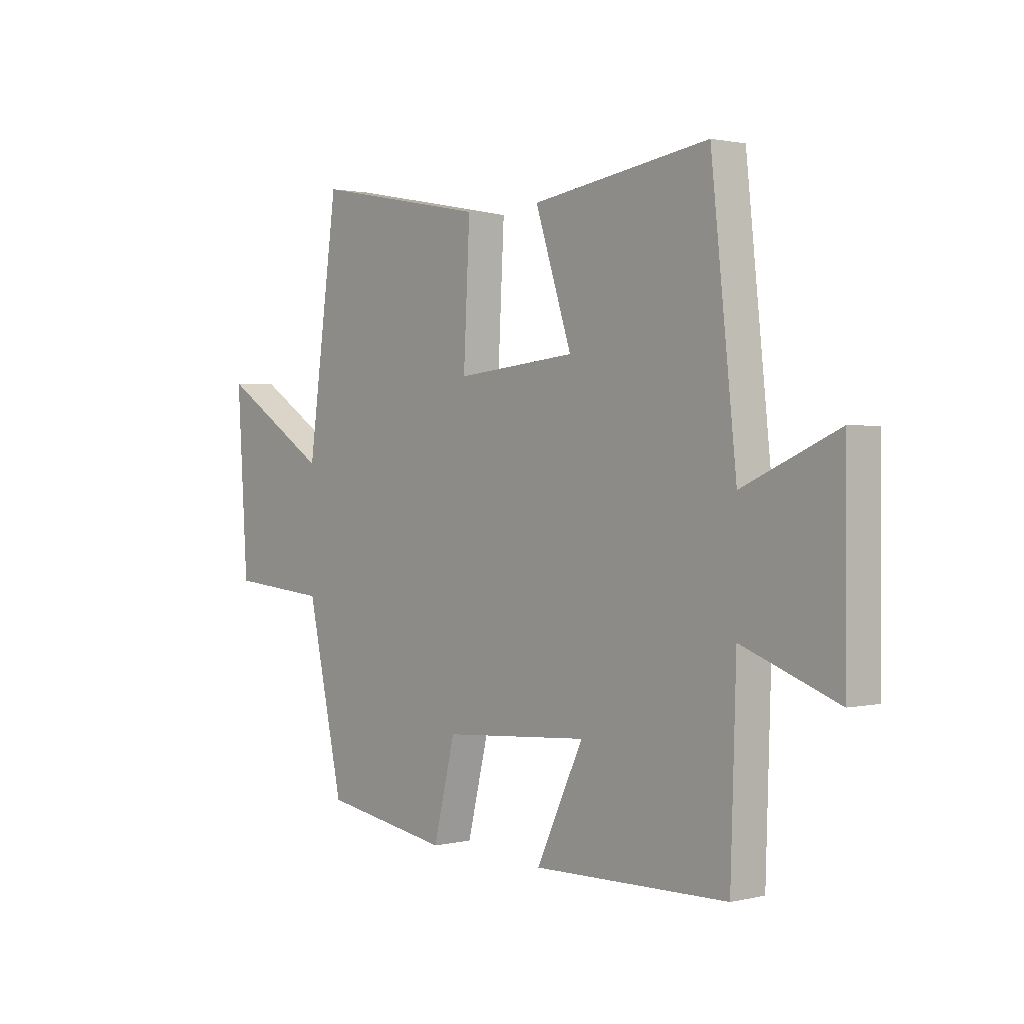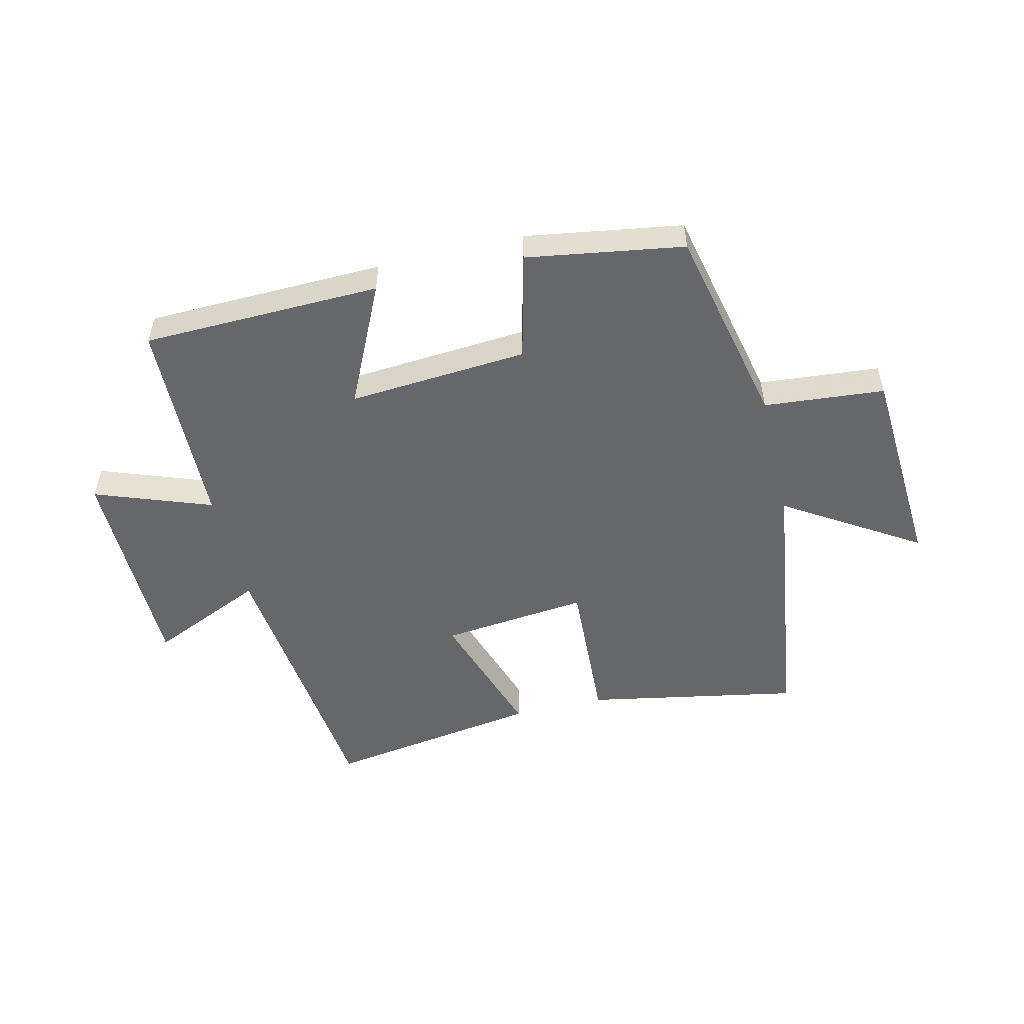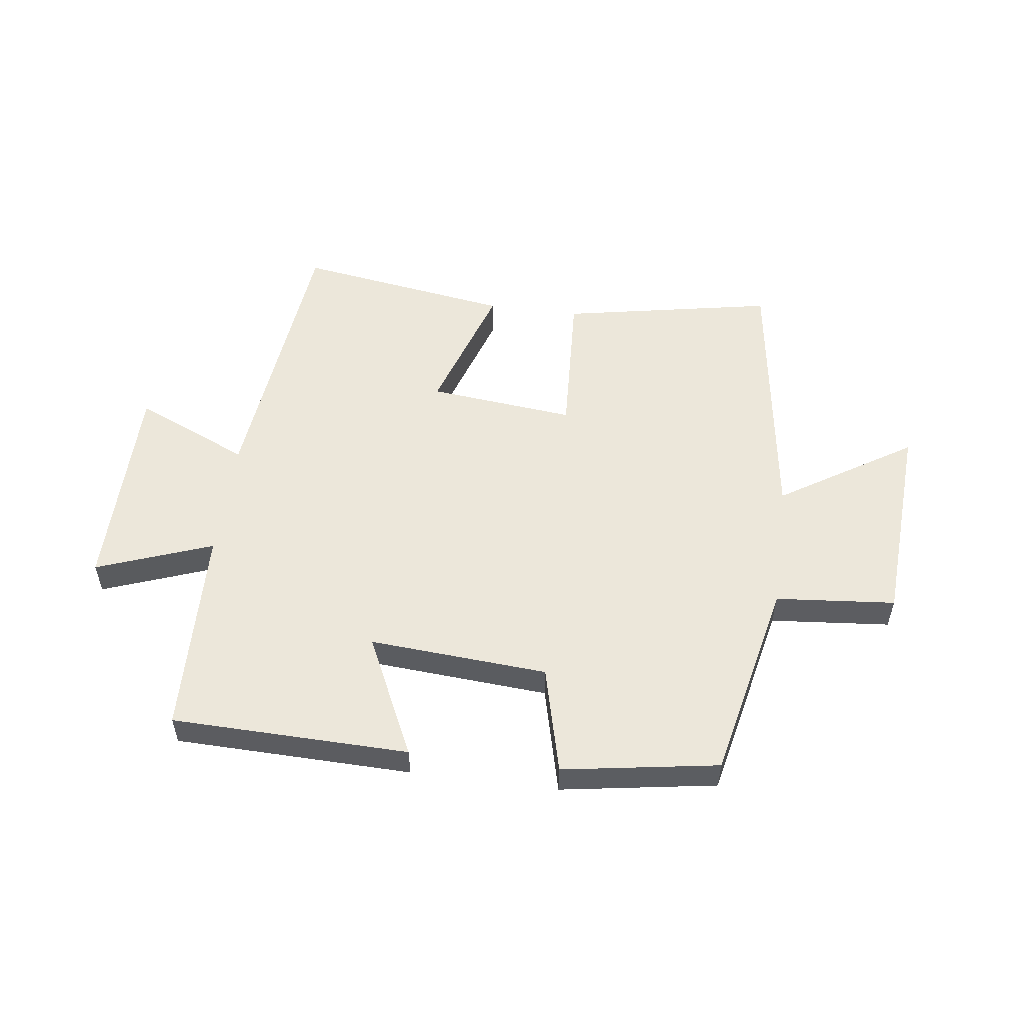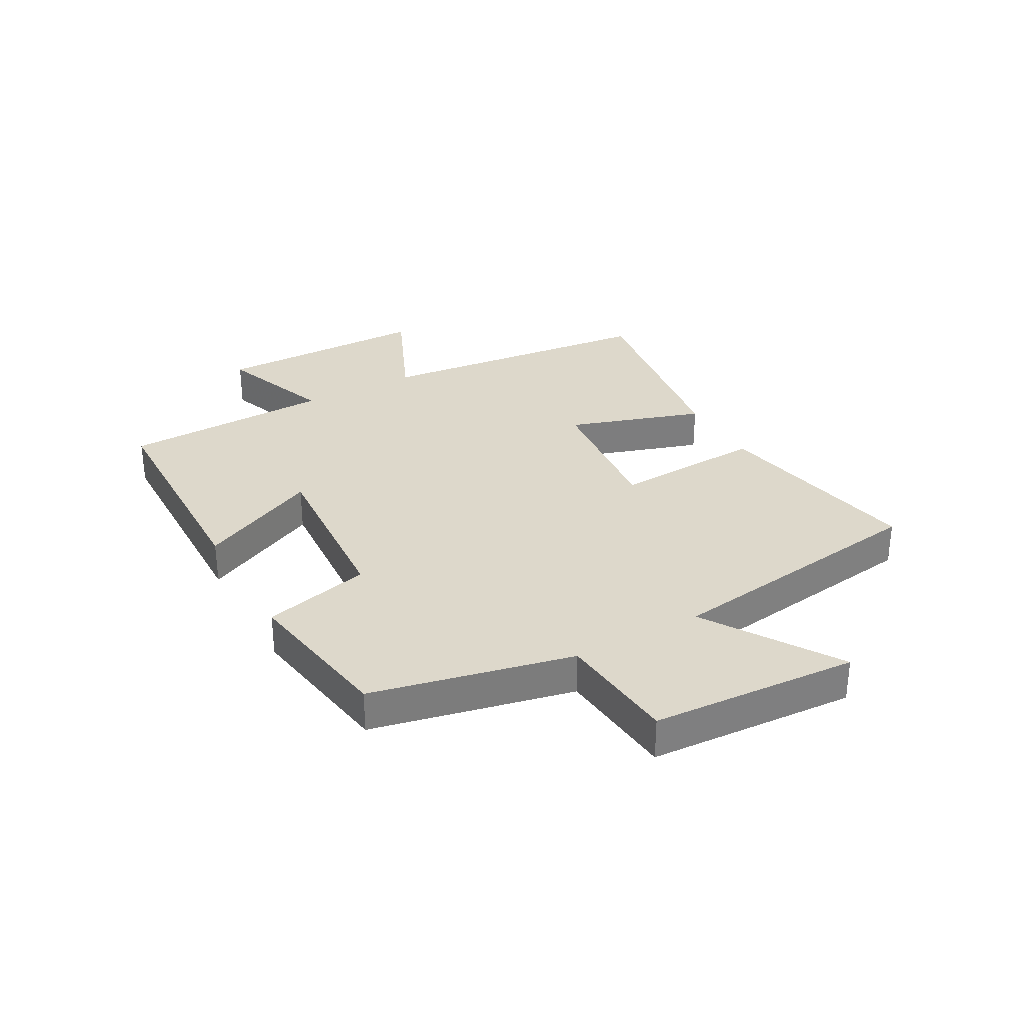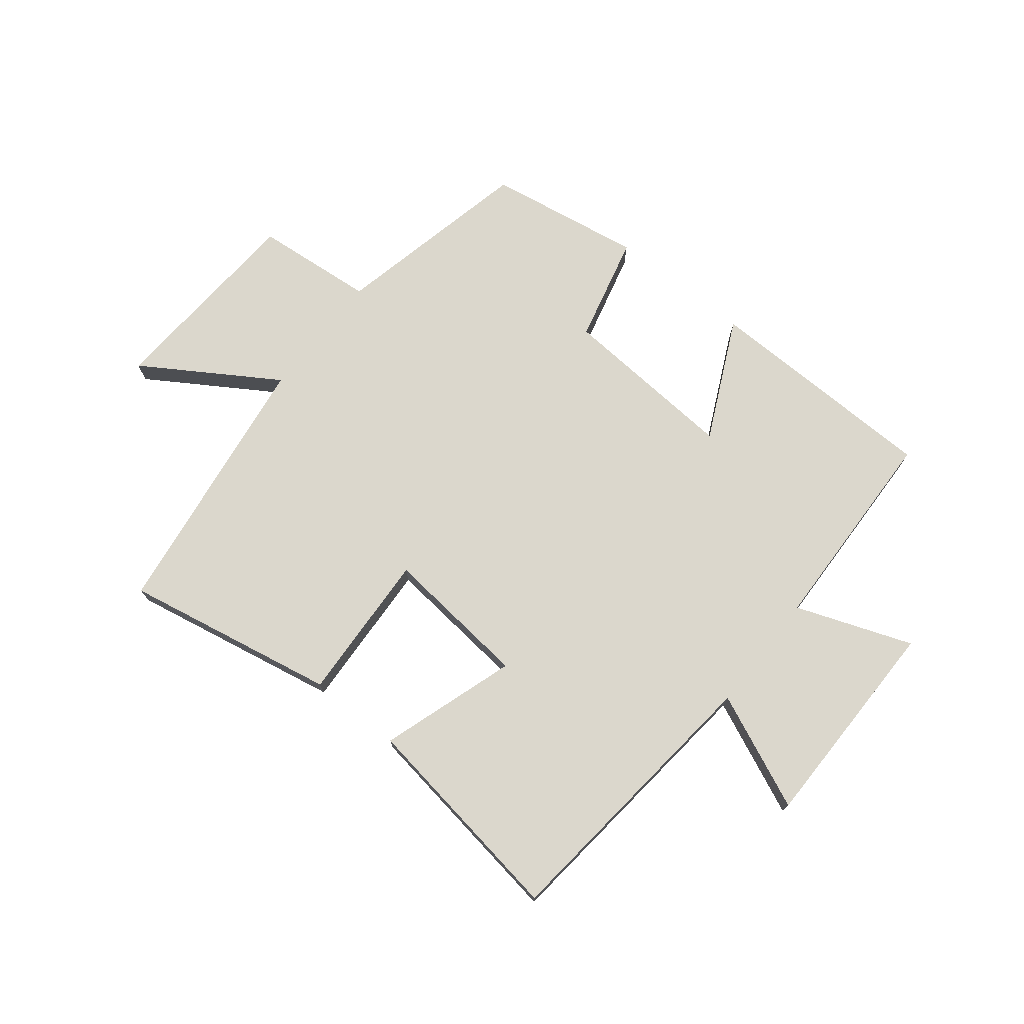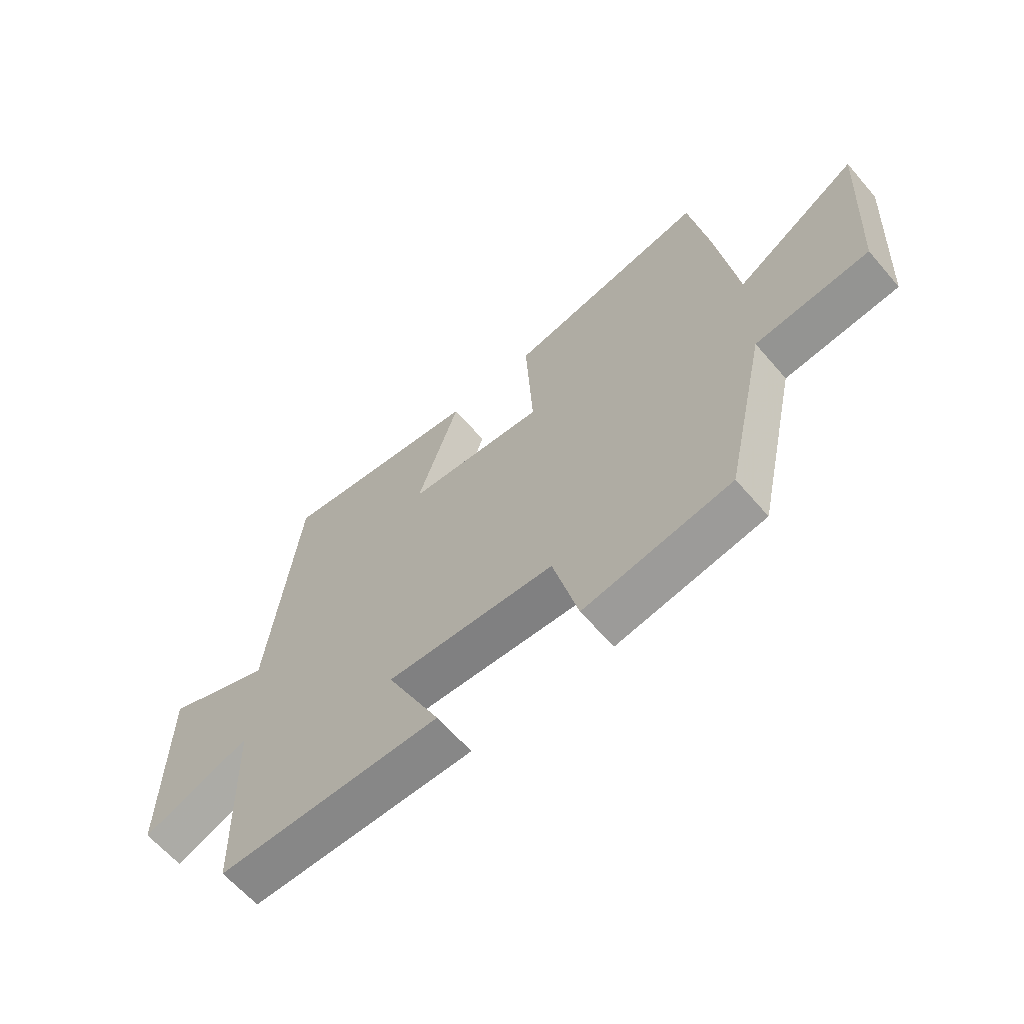
<metadata>
{"format":"obj","ext":"obj","renderer":"f3d","projection":"perspective","resolution":1024,"background":"white","views":[{"elev":1.4,"azim":49.7,"up":"+Z"},{"elev":-52.0,"azim":-166.5,"up":"+Y"},{"elev":53.8,"azim":-172.6,"up":"+Y"},{"elev":31.3,"azim":-119.2,"up":"+Y"},{"elev":73.4,"azim":38.4,"up":"+Y"},{"elev":-63.3,"azim":-139.3,"up":"+Z"}]}
</metadata>
<code>
v -0.425 0.07 -0.458
v -0.5 0.07 -0.118
v -0.703 0.07 -0.1
v -0.725 0.07 0.25
v -0.5 0.07 0.108
v -0.436 0.07 0.568
v -0.076 0.07 0.5
v -0.089 0.07 0.245
v 0.159 0.07 0.271
v 0.084 0.07 0.5
v 0.448 0.07 0.556
v 0.5 0.07 0.074
v 0.694 0.07 0.16
v 0.696 0.07 -0.206
v 0.5 0.07 -0.134
v 0.489 0.07 -0.491
v 0.088 0.07 -0.5
v 0.185 0.07 -0.296
v -0.117 0.07 -0.318
v -0.162 0.07 -0.5
v -0.425 0 -0.458
v -0.5 0 -0.118
v -0.703 0 -0.1
v -0.725 0 0.25
v -0.5 0 0.108
v -0.436 0 0.568
v -0.076 0 0.5
v -0.089 0 0.245
v 0.159 0 0.271
v 0.084 0 0.5
v 0.448 0 0.556
v 0.5 0 0.074
v 0.694 0 0.16
v 0.696 0 -0.206
v 0.5 0 -0.134
v 0.489 0 -0.491
v 0.088 0 -0.5
v 0.185 0 -0.296
v -0.117 0 -0.318
v -0.162 0 -0.5
f 19 20 1 2
f 18 19 2
f 15 16 17 18
f 15 18 2
f 12 13 14 15
f 11 12 15
f 10 11 15
f 9 10 15
f 15 2 3
f 9 15 3
f 8 9 3
f 5 6 7 8
f 5 8 3
f 3 4 5
f 22 21 40 39
f 22 39 38
f 38 37 36 35
f 22 38 35
f 35 34 33 32
f 35 32 31
f 35 31 30
f 35 30 29
f 23 22 35
f 23 35 29
f 23 29 28
f 28 27 26 25
f 23 28 25
f 25 24 23
f 1 21 22 2
f 2 22 23 3
f 3 23 24 4
f 4 24 25 5
f 5 25 26 6
f 6 26 27 7
f 7 27 28 8
f 8 28 29 9
f 9 29 30 10
f 10 30 31 11
f 11 31 32 12
f 12 32 33 13
f 13 33 34 14
f 14 34 35 15
f 15 35 36 16
f 16 36 37 17
f 17 37 38 18
f 18 38 39 19
f 19 39 40 20
f 20 40 21 1

</code>
